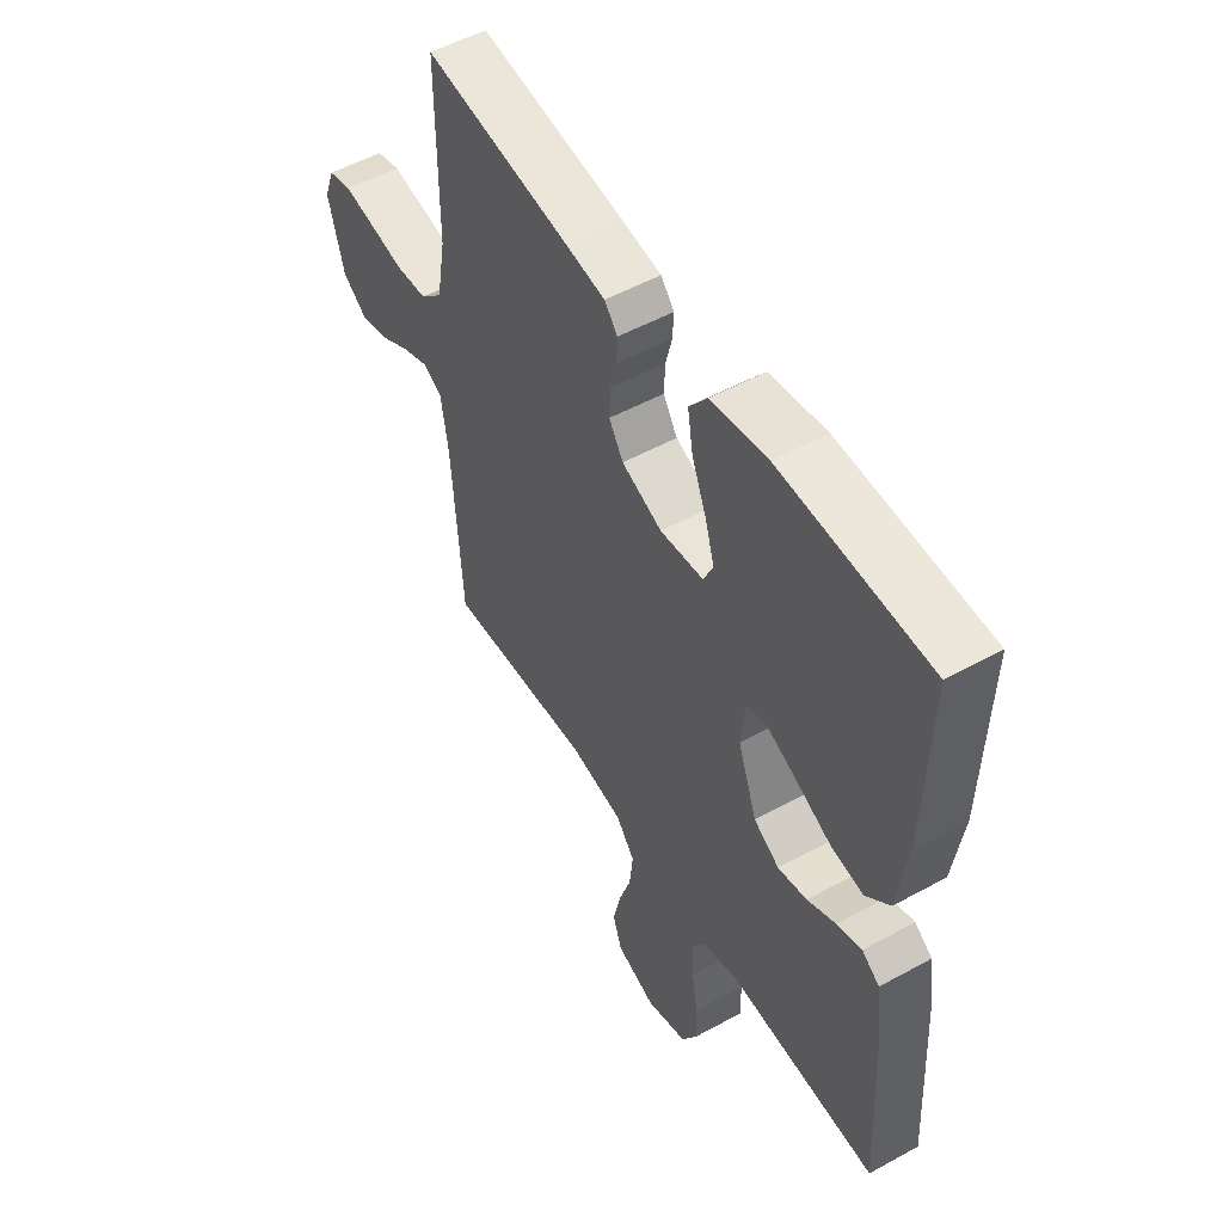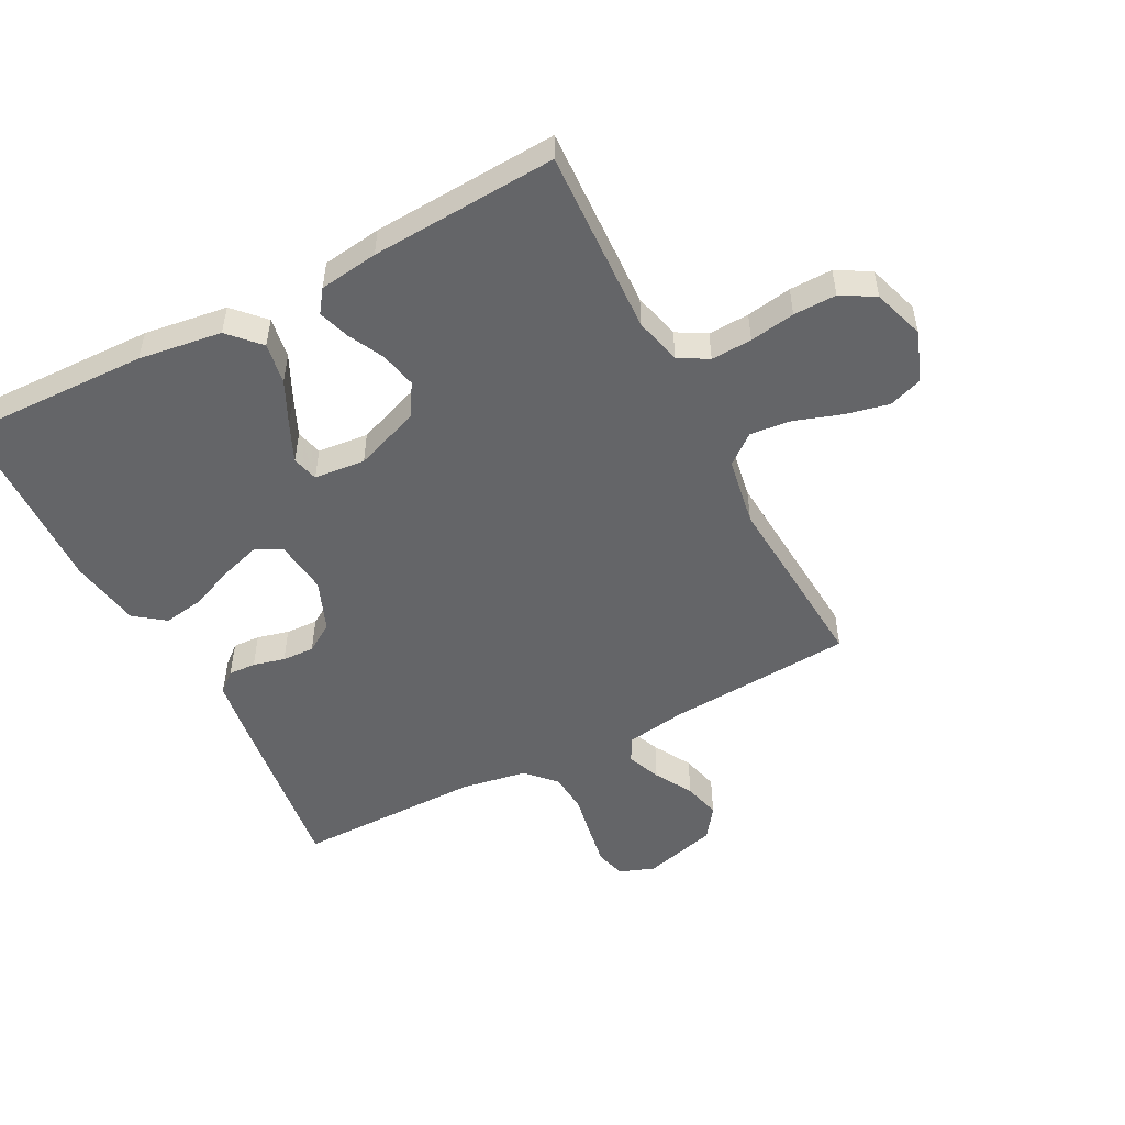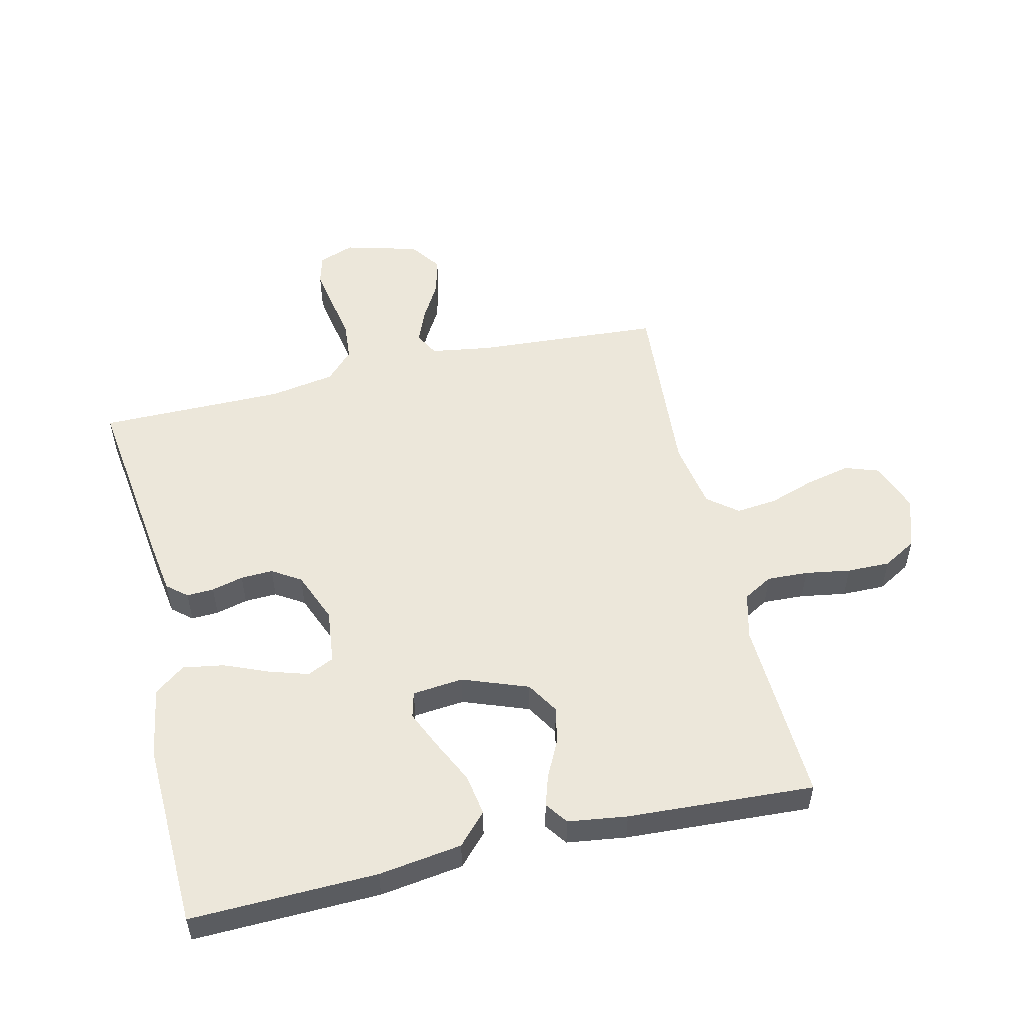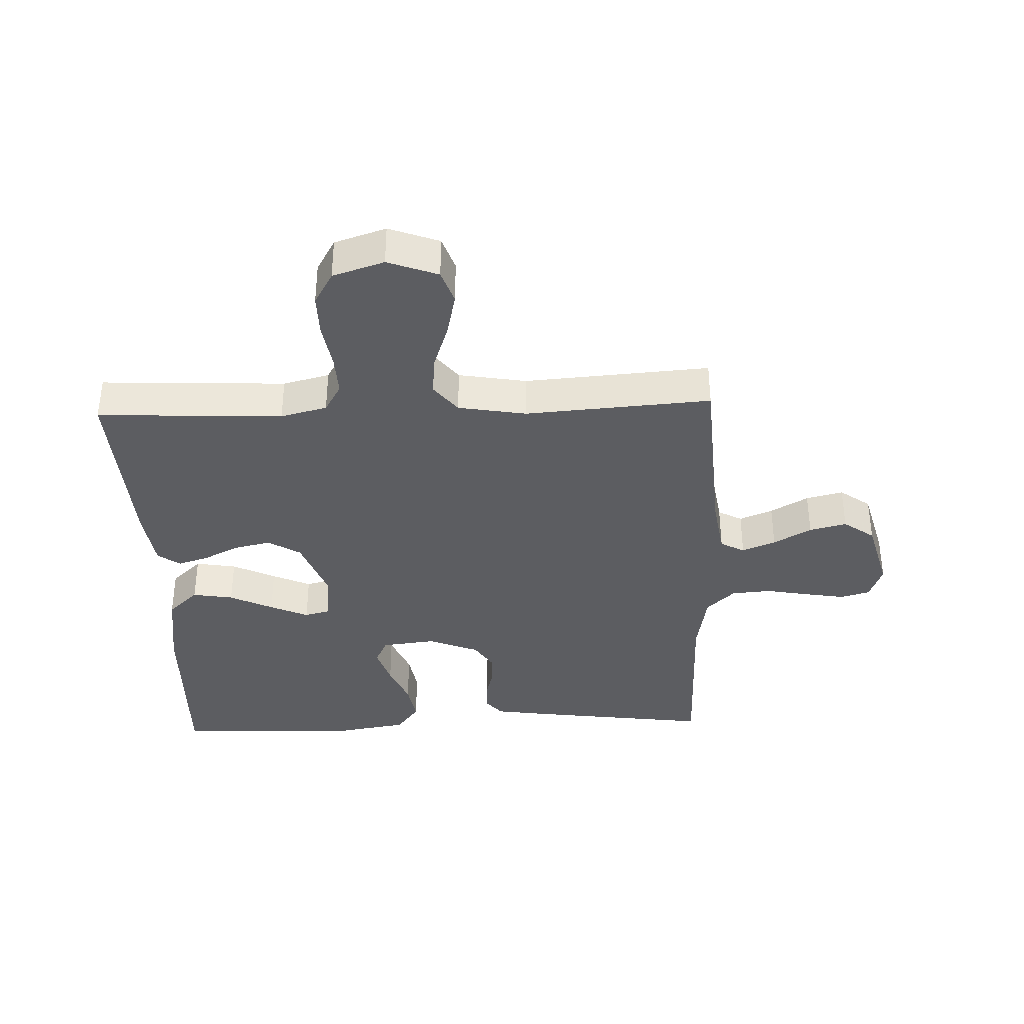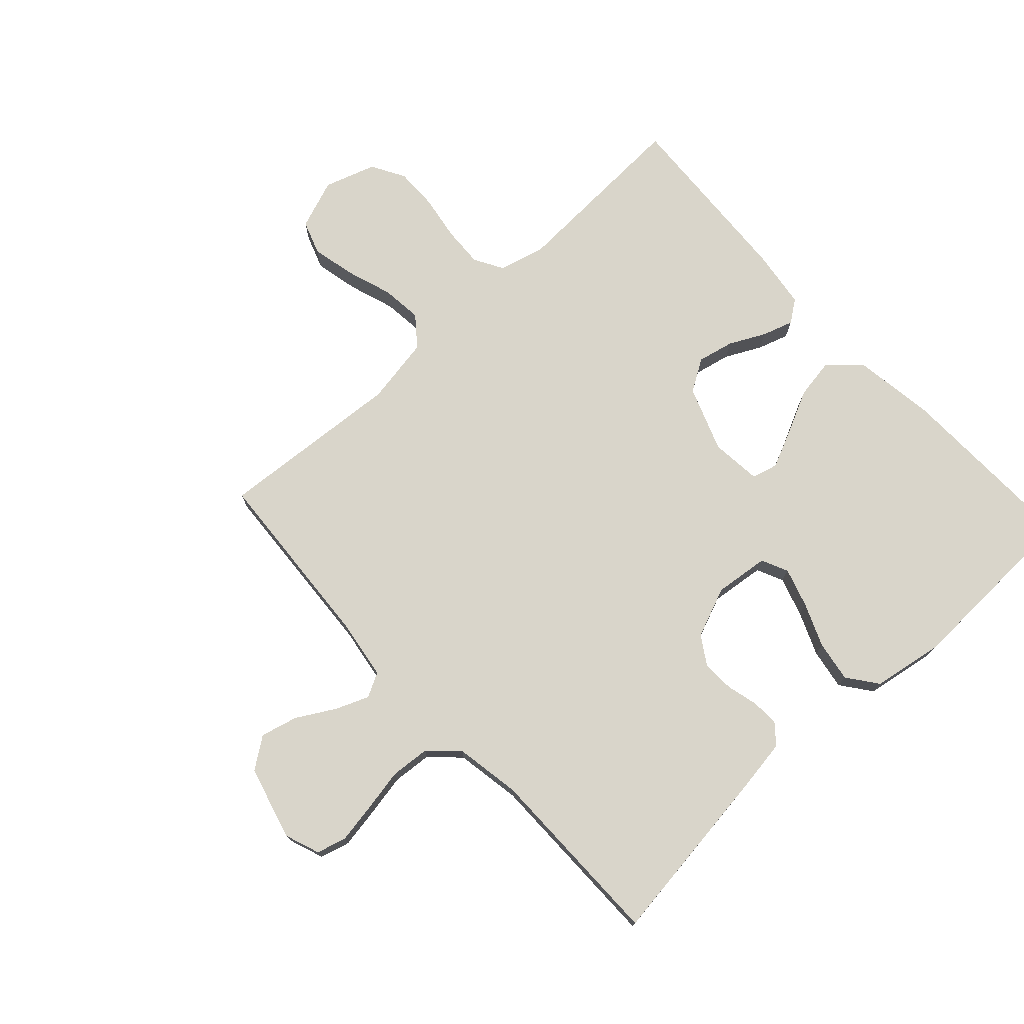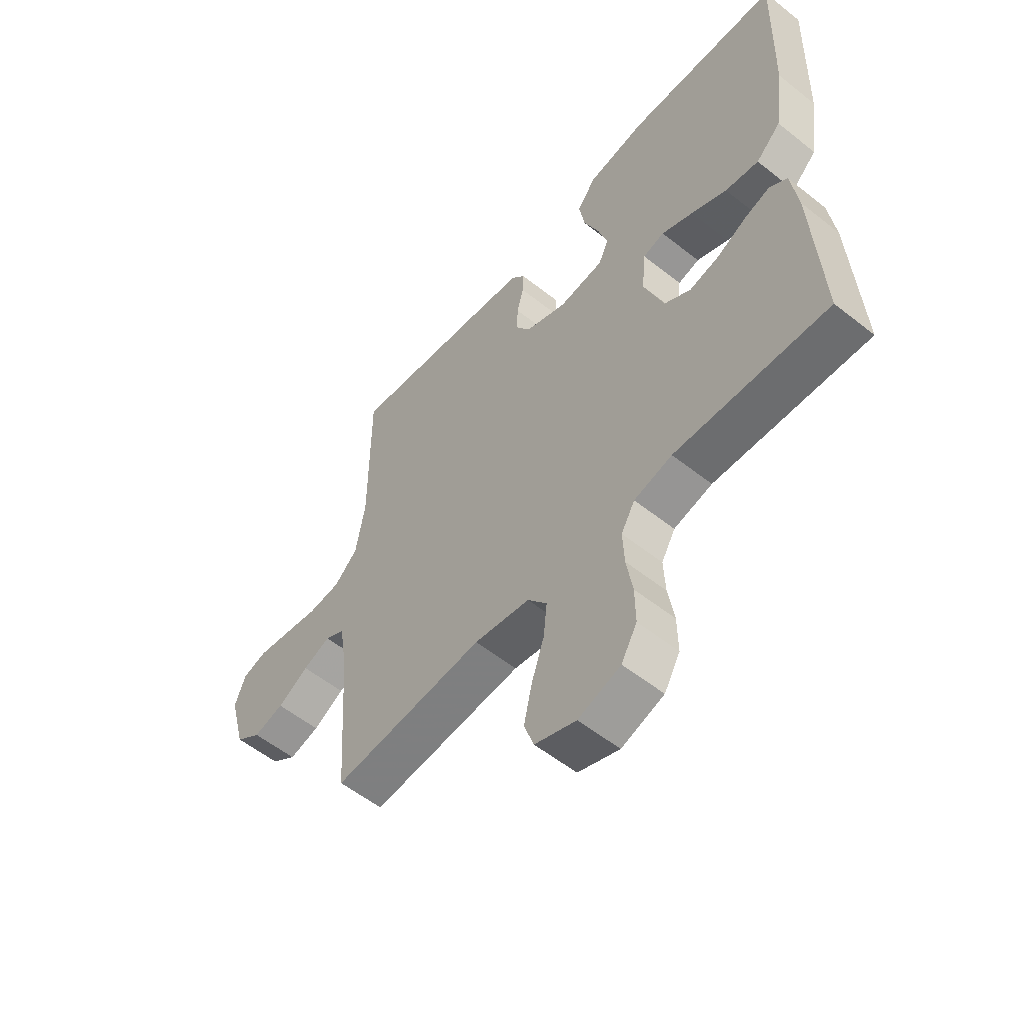
<metadata>
{"format":"obj","ext":"obj","renderer":"f3d","projection":"perspective","resolution":1024,"background":"white","views":[{"elev":52.5,"azim":59.4,"up":"+Z"},{"elev":-51.5,"azim":117.6,"up":"+Y"},{"elev":53.2,"azim":76.8,"up":"+Y"},{"elev":-36.9,"azim":-177.9,"up":"+Y"},{"elev":74.6,"azim":-42.6,"up":"+Y"},{"elev":-56.2,"azim":50.3,"up":"+Z"}]}
</metadata>
<code>
v -0.5 0.07 -0.5
v -0.52 0.07 -0.2
v -0.535 0.07 -0.104
v -0.574 0.07 -0.083
v -0.628 0.07 -0.105
v -0.689 0.07 -0.14
v -0.749 0.07 -0.155
v -0.799 0.07 -0.119
v -0.831 0.07 0
v -0.81 0.07 0.057
v -0.762 0.07 0.07
v -0.697 0.07 0.059
v -0.628 0.07 0.046
v -0.564 0.07 0.051
v -0.518 0.07 0.095
v -0.5 0.07 0.2
v -0.5 0.07 0.5
v -0.2 0.07 0.46
v -0.121 0.07 0.448
v -0.094 0.07 0.416
v -0.096 0.07 0.372
v -0.109 0.07 0.321
v -0.111 0.07 0.269
v -0.082 0.07 0.223
v 0 0.07 0.19
v 0.088 0.07 0.2
v 0.108 0.07 0.243
v 0.088 0.07 0.307
v 0.059 0.07 0.377
v 0.048 0.07 0.443
v 0.085 0.07 0.492
v 0.2 0.07 0.511
v 0.5 0.07 0.5
v 0.492 0.07 0.2
v 0.473 0.07 0.066
v 0.424 0.07 0.02
v 0.358 0.07 0.031
v 0.288 0.07 0.065
v 0.226 0.07 0.093
v 0.184 0.07 0.082
v 0.176 0.07 0
v 0.215 0.07 -0.105
v 0.267 0.07 -0.137
v 0.326 0.07 -0.124
v 0.384 0.07 -0.095
v 0.434 0.07 -0.079
v 0.47 0.07 -0.105
v 0.483 0.07 -0.2
v 0.5 0.07 -0.5
v 0.2 0.07 -0.486
v 0.125 0.07 -0.505
v 0.098 0.07 -0.552
v 0.101 0.07 -0.618
v 0.113 0.07 -0.691
v 0.114 0.07 -0.76
v 0.083 0.07 -0.814
v 0 0.07 -0.841
v -0.081 0.07 -0.811
v -0.1 0.07 -0.756
v -0.084 0.07 -0.685
v -0.059 0.07 -0.611
v -0.052 0.07 -0.545
v -0.09 0.07 -0.497
v -0.2 0.07 -0.478
v -0.5 0 -0.5
v -0.52 0 -0.2
v -0.535 0 -0.104
v -0.574 0 -0.083
v -0.628 0 -0.105
v -0.689 0 -0.14
v -0.749 0 -0.155
v -0.799 0 -0.119
v -0.831 0 0
v -0.81 0 0.057
v -0.762 0 0.07
v -0.697 0 0.059
v -0.628 0 0.046
v -0.564 0 0.051
v -0.518 0 0.095
v -0.5 0 0.2
v -0.5 0 0.5
v -0.2 0 0.46
v -0.121 0 0.448
v -0.094 0 0.416
v -0.096 0 0.372
v -0.109 0 0.321
v -0.111 0 0.269
v -0.082 0 0.223
v 0 0 0.19
v 0.088 0 0.2
v 0.108 0 0.243
v 0.088 0 0.307
v 0.059 0 0.377
v 0.048 0 0.443
v 0.085 0 0.492
v 0.2 0 0.511
v 0.5 0 0.5
v 0.492 0 0.2
v 0.473 0 0.066
v 0.424 0 0.02
v 0.358 0 0.031
v 0.288 0 0.065
v 0.226 0 0.093
v 0.184 0 0.082
v 0.176 0 0
v 0.215 0 -0.105
v 0.267 0 -0.137
v 0.326 0 -0.124
v 0.384 0 -0.095
v 0.434 0 -0.079
v 0.47 0 -0.105
v 0.483 0 -0.2
v 0.5 0 -0.5
v 0.2 0 -0.486
v 0.125 0 -0.505
v 0.098 0 -0.552
v 0.101 0 -0.618
v 0.113 0 -0.691
v 0.114 0 -0.76
v 0.083 0 -0.814
v 0 0 -0.841
v -0.081 0 -0.811
v -0.1 0 -0.756
v -0.084 0 -0.685
v -0.059 0 -0.611
v -0.052 0 -0.545
v -0.09 0 -0.497
v -0.2 0 -0.478
f 58 59 60 61
f 56 57 58 61
f 56 61 62
f 53 54 55 56
f 52 53 56 62
f 51 52 62 63
f 47 48 49 50
f 44 45 46 47
f 43 44 47 50
f 42 43 50 51
f 35 36 37 38
f 35 38 39
f 34 35 39
f 33 34 39 40
f 31 32 33 40
f 28 29 30 31
f 27 28 31 40
f 19 20 21 22
f 19 22 23
f 16 17 18 19
f 15 16 19 23
f 14 15 23 24
f 10 11 12 13
f 8 9 10 13
f 8 13 14
f 5 6 7 8
f 4 5 8 14
f 3 4 14 24
f 64 1 2
f 41 42 51 63
f 26 27 40 41
f 25 26 41 63
f 24 25 63 64
f 2 3 24 64
f 125 124 123 122
f 125 122 121 120
f 126 125 120
f 120 119 118 117
f 126 120 117 116
f 127 126 116 115
f 114 113 112 111
f 111 110 109 108
f 114 111 108 107
f 115 114 107 106
f 102 101 100 99
f 103 102 99
f 103 99 98
f 104 103 98 97
f 104 97 96 95
f 95 94 93 92
f 104 95 92 91
f 86 85 84 83
f 87 86 83
f 83 82 81 80
f 87 83 80 79
f 88 87 79 78
f 77 76 75 74
f 77 74 73 72
f 78 77 72
f 72 71 70 69
f 78 72 69 68
f 88 78 68 67
f 66 65 128
f 127 115 106 105
f 105 104 91 90
f 127 105 90 89
f 128 127 89 88
f 128 88 67 66
f 1 65 66 2
f 2 66 67 3
f 3 67 68 4
f 4 68 69 5
f 5 69 70 6
f 6 70 71 7
f 7 71 72 8
f 8 72 73 9
f 9 73 74 10
f 10 74 75 11
f 11 75 76 12
f 12 76 77 13
f 13 77 78 14
f 14 78 79 15
f 15 79 80 16
f 16 80 81 17
f 17 81 82 18
f 18 82 83 19
f 19 83 84 20
f 20 84 85 21
f 21 85 86 22
f 22 86 87 23
f 23 87 88 24
f 24 88 89 25
f 25 89 90 26
f 26 90 91 27
f 27 91 92 28
f 28 92 93 29
f 29 93 94 30
f 30 94 95 31
f 31 95 96 32
f 32 96 97 33
f 33 97 98 34
f 34 98 99 35
f 35 99 100 36
f 36 100 101 37
f 37 101 102 38
f 38 102 103 39
f 39 103 104 40
f 40 104 105 41
f 41 105 106 42
f 42 106 107 43
f 43 107 108 44
f 44 108 109 45
f 45 109 110 46
f 46 110 111 47
f 47 111 112 48
f 48 112 113 49
f 49 113 114 50
f 50 114 115 51
f 51 115 116 52
f 52 116 117 53
f 53 117 118 54
f 54 118 119 55
f 55 119 120 56
f 56 120 121 57
f 57 121 122 58
f 58 122 123 59
f 59 123 124 60
f 60 124 125 61
f 61 125 126 62
f 62 126 127 63
f 63 127 128 64
f 64 128 65 1

</code>
